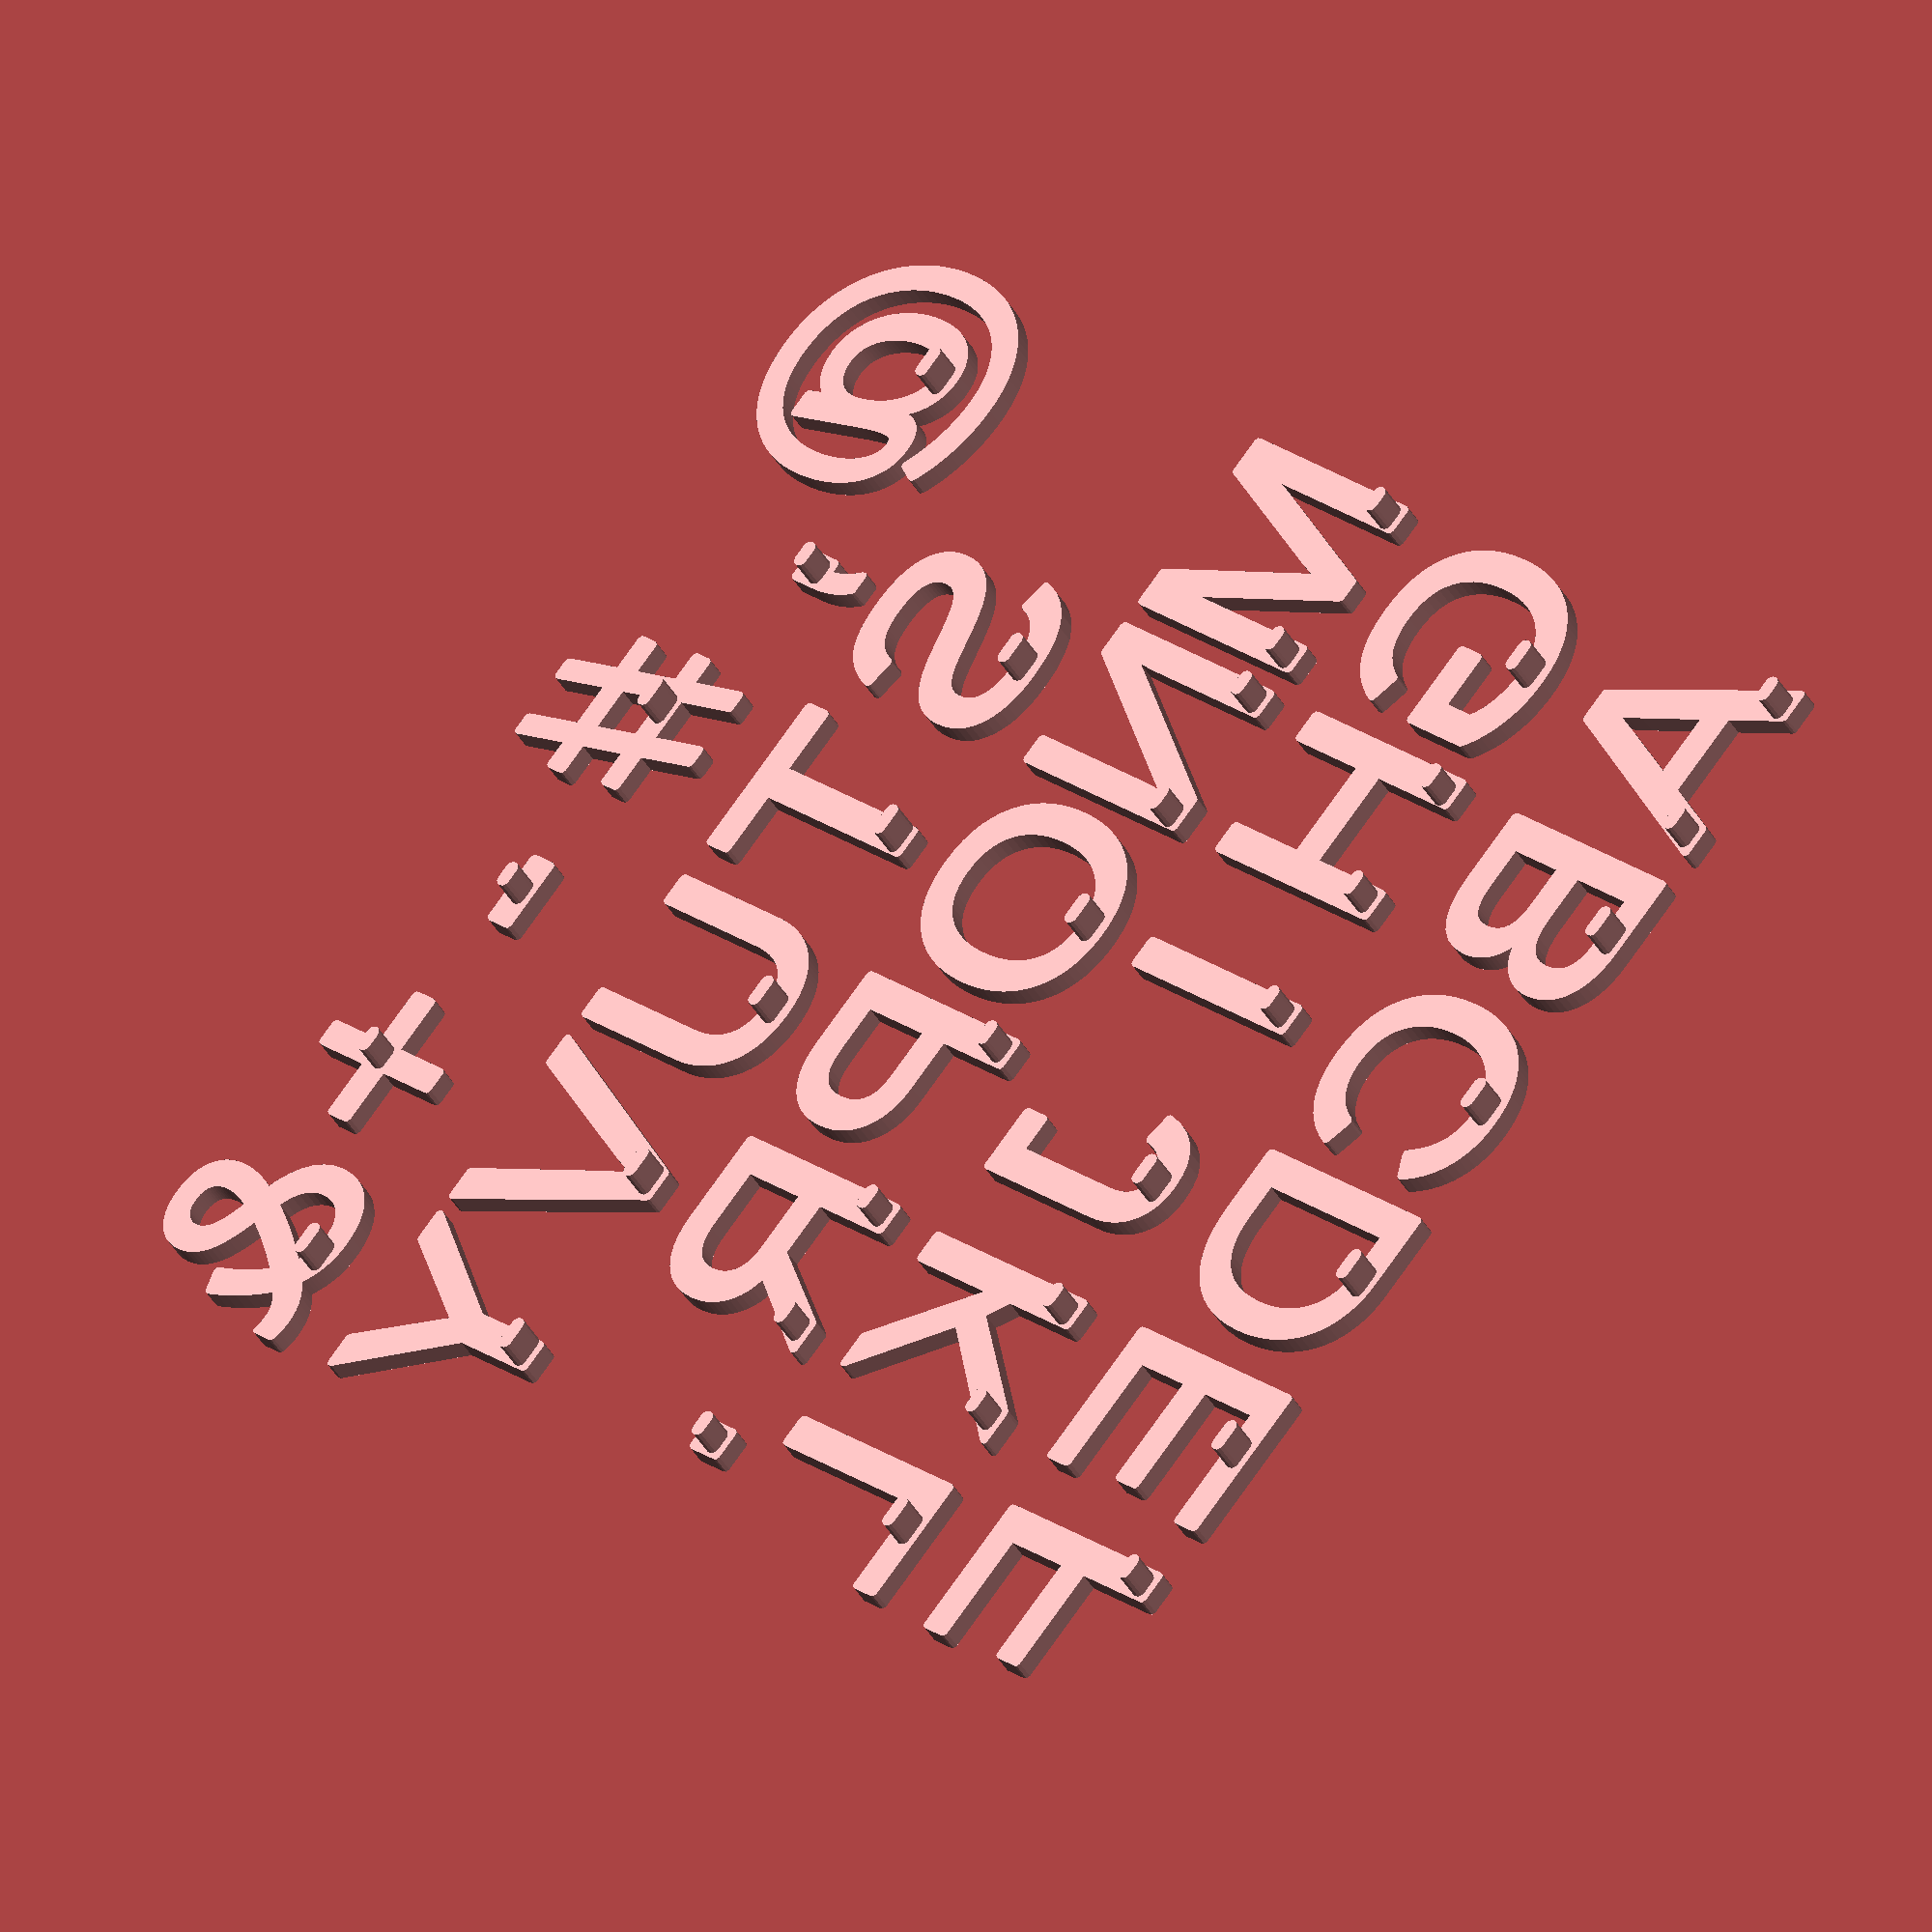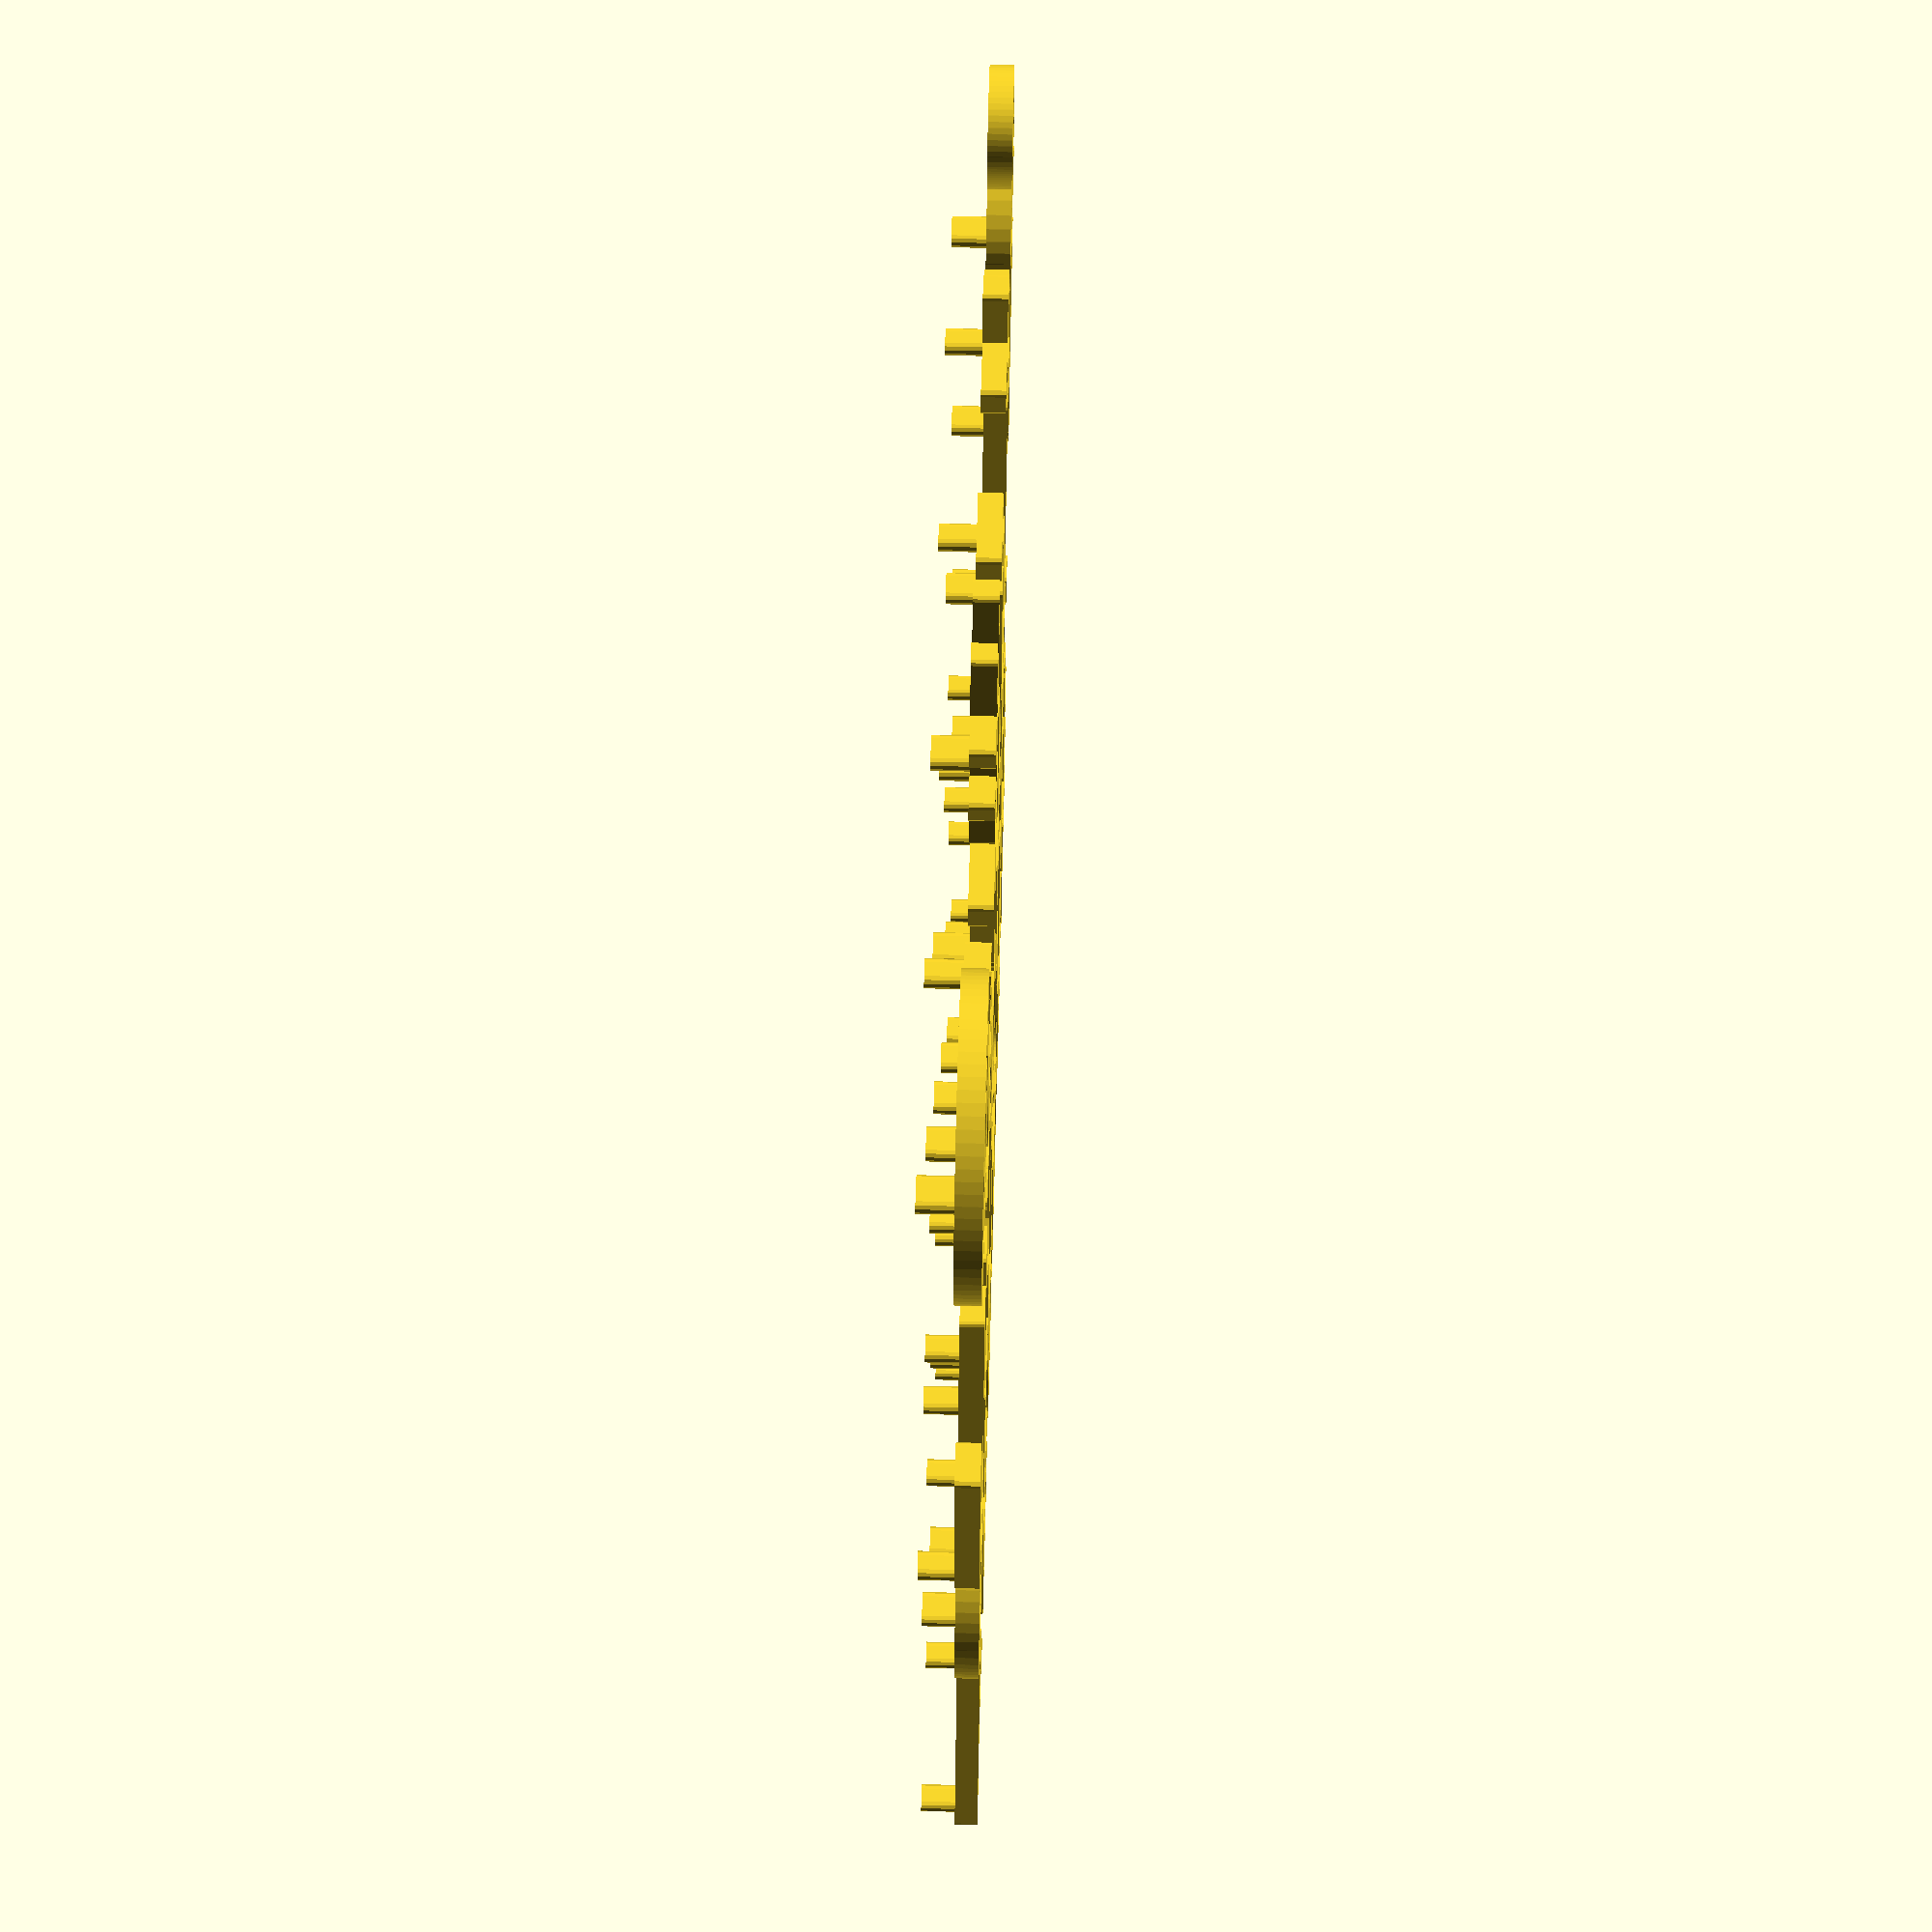
<openscad>
font="";
font_size=24;
peg_letter("ABCDEF");
translate([0,32]) peg_letter("GHIJKL");
translate([0,62]) peg_letter("MNOPR.");
translate([0,92]) peg_letter("STUVY");
translate([0,124]) peg_letter("@,#-+&");
*translate([20,0]) peg_letter("I");
module peg_letter(text) {
  for(pos=[0:len(text)-1])
    translate([pos*24,0]) {
      letter=text[len(text)-pos-1];
      linear_extrude(2.6) {
        offset(0.5,$fn=10)
        mirror([1,0]) text(letter,$fn=50,font=font,size=font_size,halign="center");
      }
      peg_nub(letter);
    }
}
module peg_nub(letter) {
  if(letter=="A")
    for(x=[-9,9]) translate([x,0]) nub(3.2);
  else if(letter=="X"||letter=="R"||letter=="N")
    for(x=[-8,8]) translate([x,0]) nub(3.2);
  else if(letter=="W"||letter=="H")
    for(x=[-7.5,7.5]) translate([x,0]) nub(3.2);
  else if(letter=="P")
    translate([7,0]) nub(3.2);
  else if(letter=="M")
    for(x=[-9.75,9.75]) translate([x,0]) nub(3.2);
  else if(letter=="K")
    for(x=[-8,6.75]) translate([x,0]) nub(3.2);
  else if(letter=="I")
    nub(3.2,-1.6);
  else if(letter=="F")
    translate([6,0]) nub(3.2);
  else if(letter=="4")
    translate([-3.5,0]) nub(3.2);
  else if(letter=="7")
    translate([1.5,0]) nub(3.2);
  else if(letter=="."||letter==",")
    nub(3.2,-1.75);
  else if(letter=="-")
    translate([0.25,7.5]) nub(3.2);
  else if(letter=="+")
    translate([0.25,9.75]) nub(3.2);
  else if(letter=="@")
    translate([2,2]) nub();
  else if(letter=="#")
    translate([2,6.45]) nub();
  else
    nub();
}
module nub(w=4,xo=-2)
{
  translate([xo,0.3]) linear_extrude(6.5) {
    translate([0.8,0]) square([w-1.6,1.6]);
    for(x=[0.8,w-0.8]) translate([x,0.8]) circle(r=0.8,$fn=12);
  }
}
</openscad>
<views>
elev=35.2 azim=309.1 roll=24.8 proj=o view=wireframe
elev=119.2 azim=176.1 roll=88.5 proj=p view=solid
</views>
